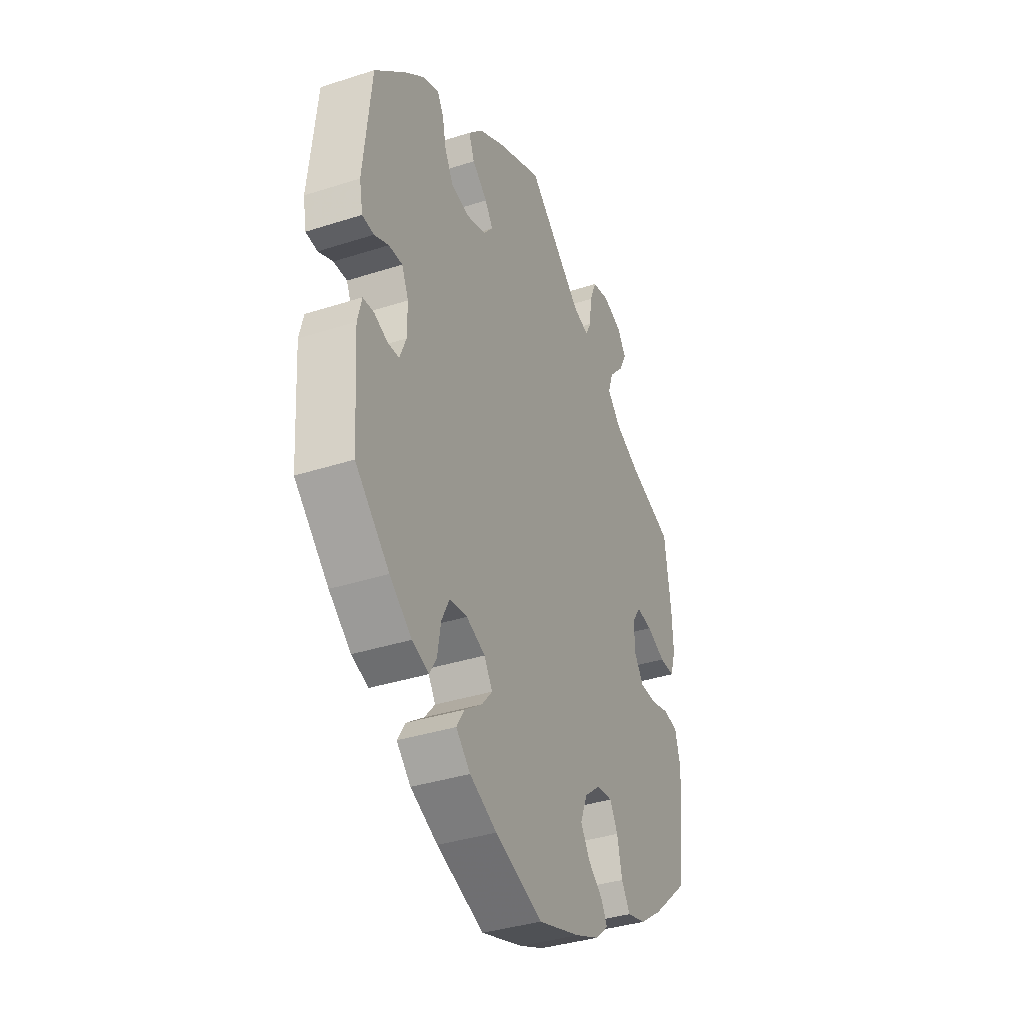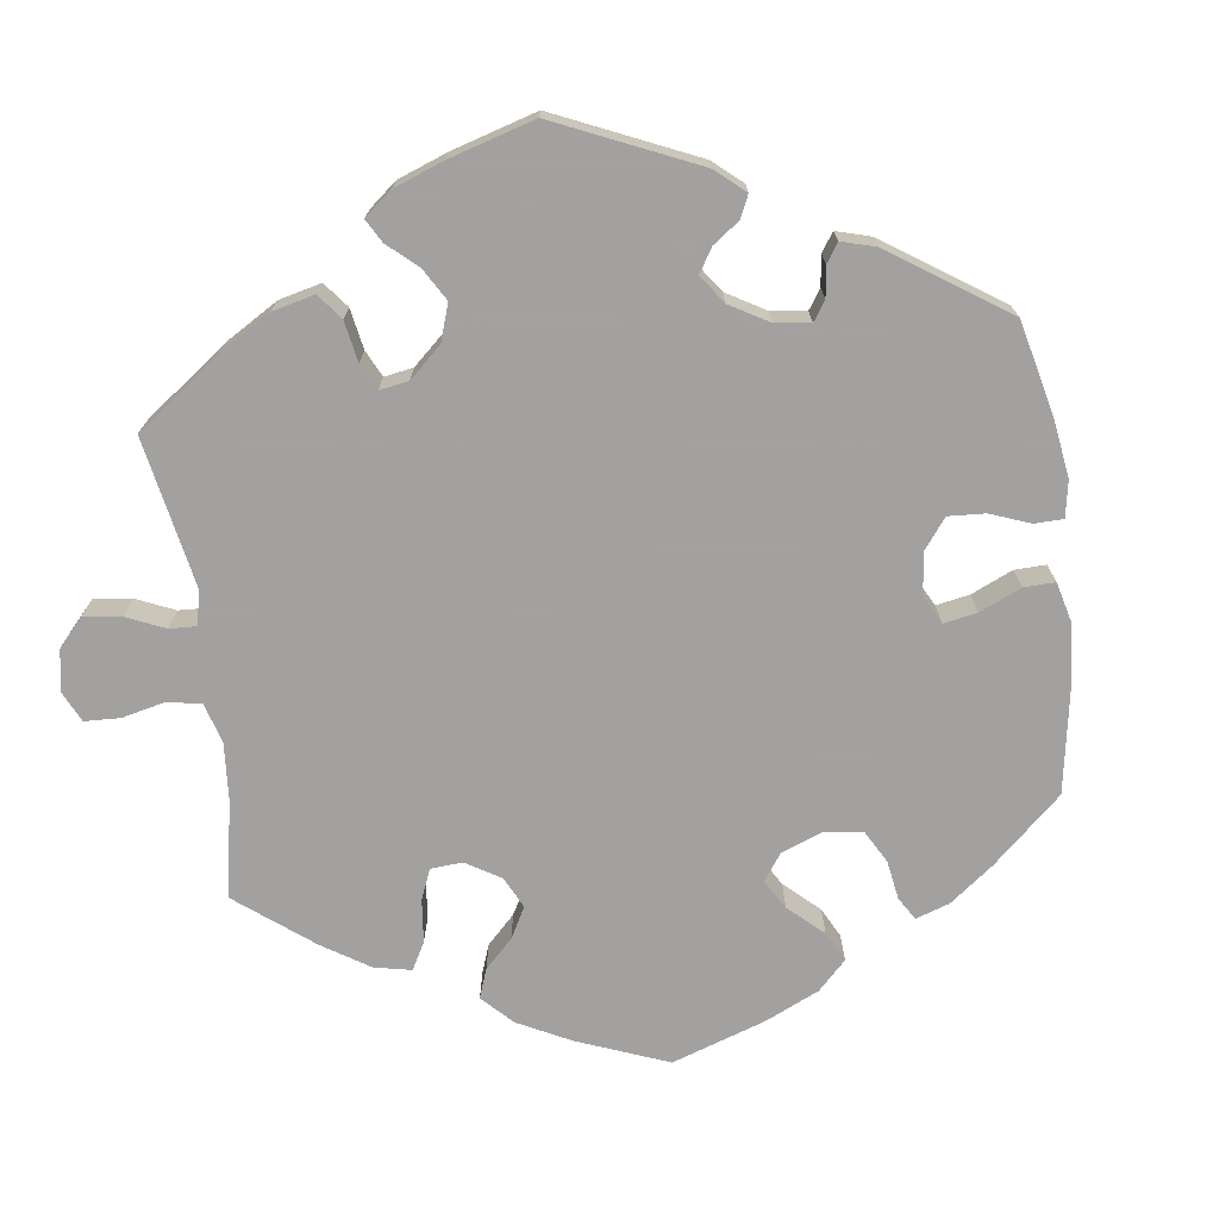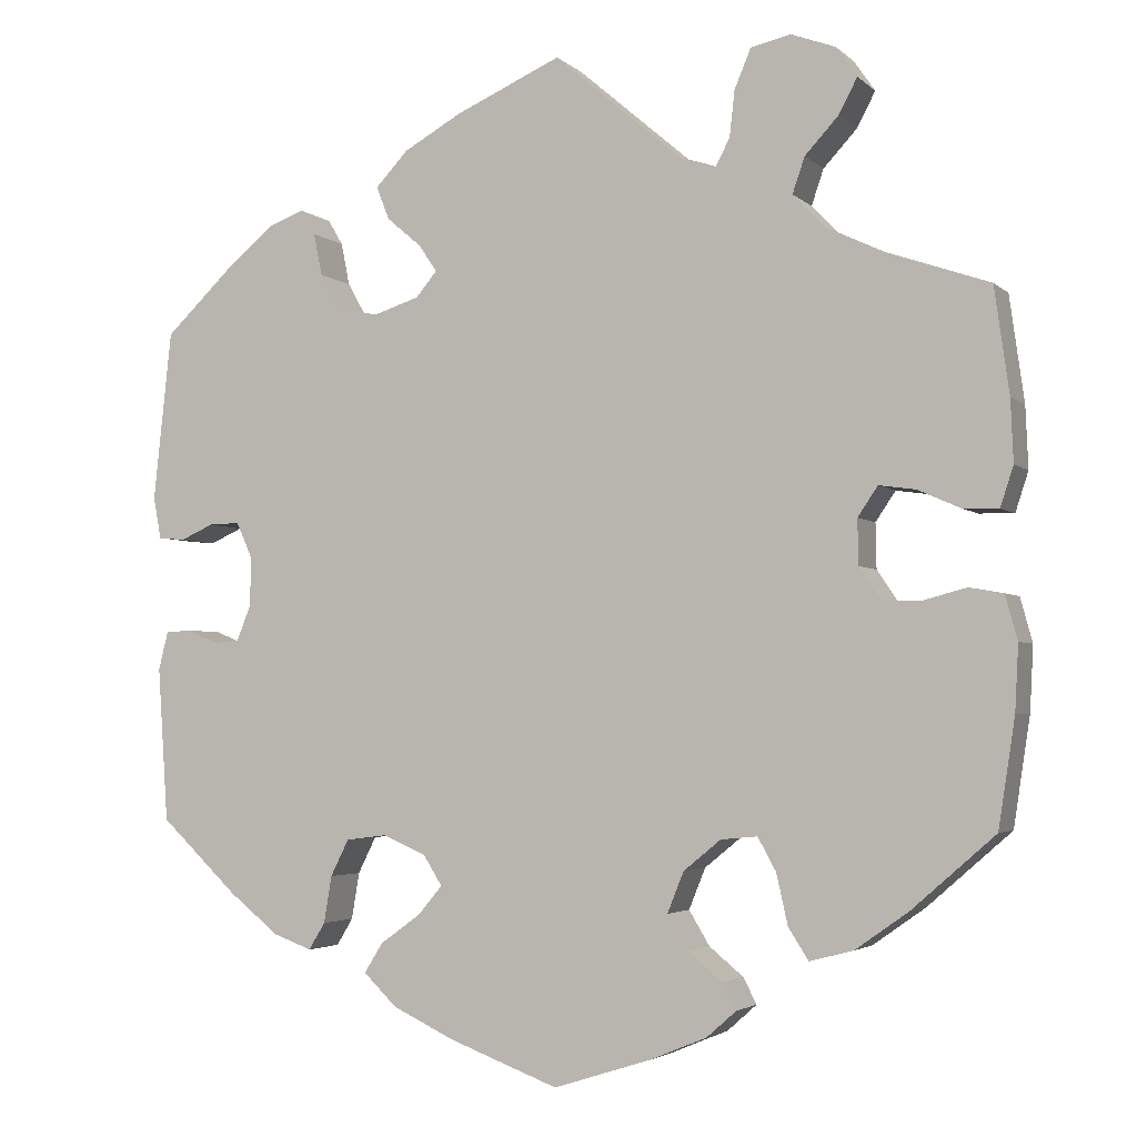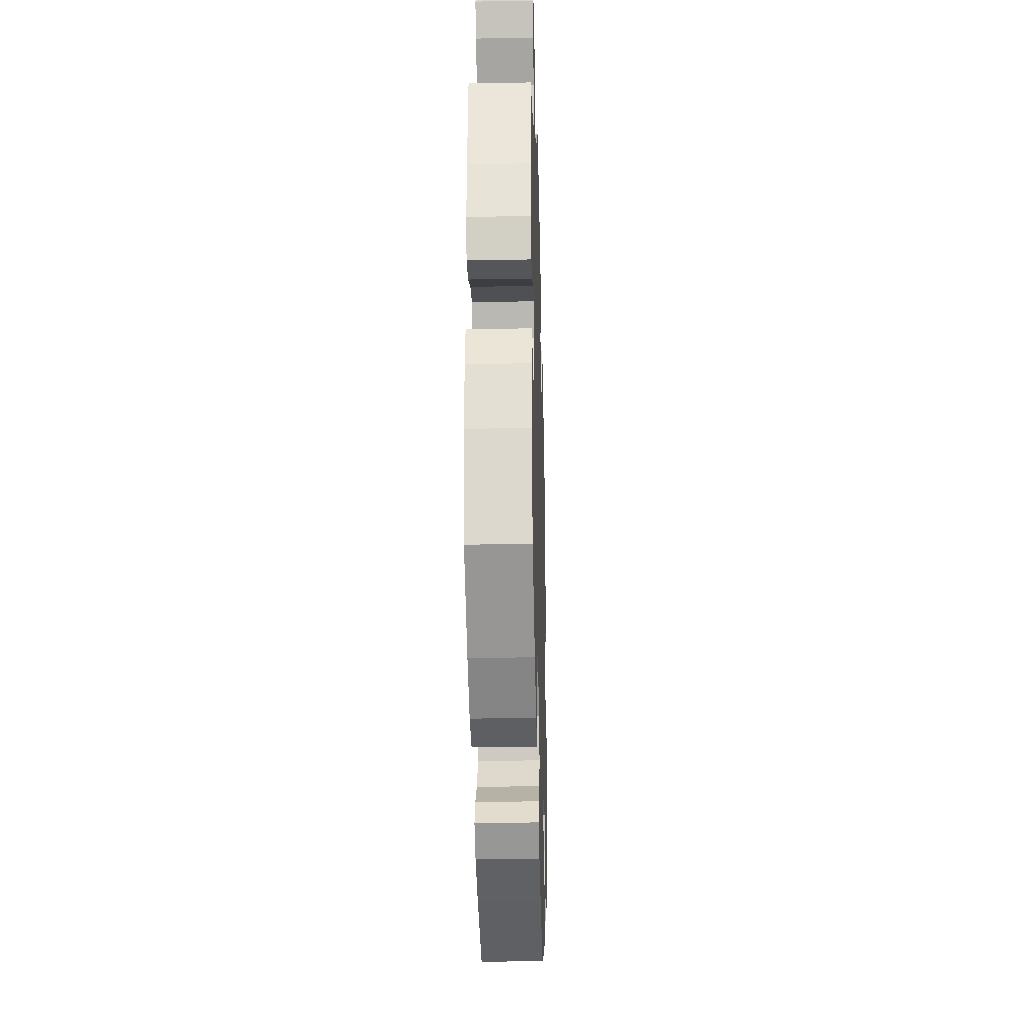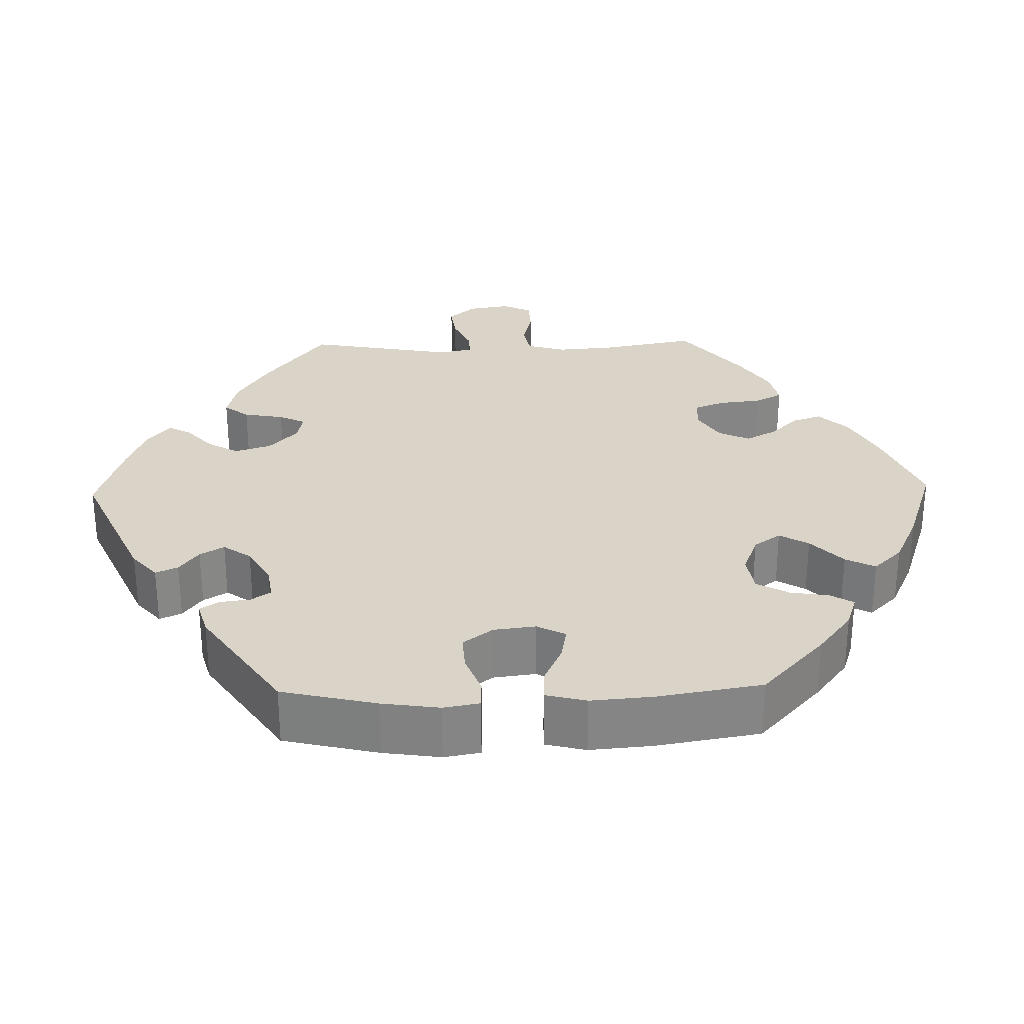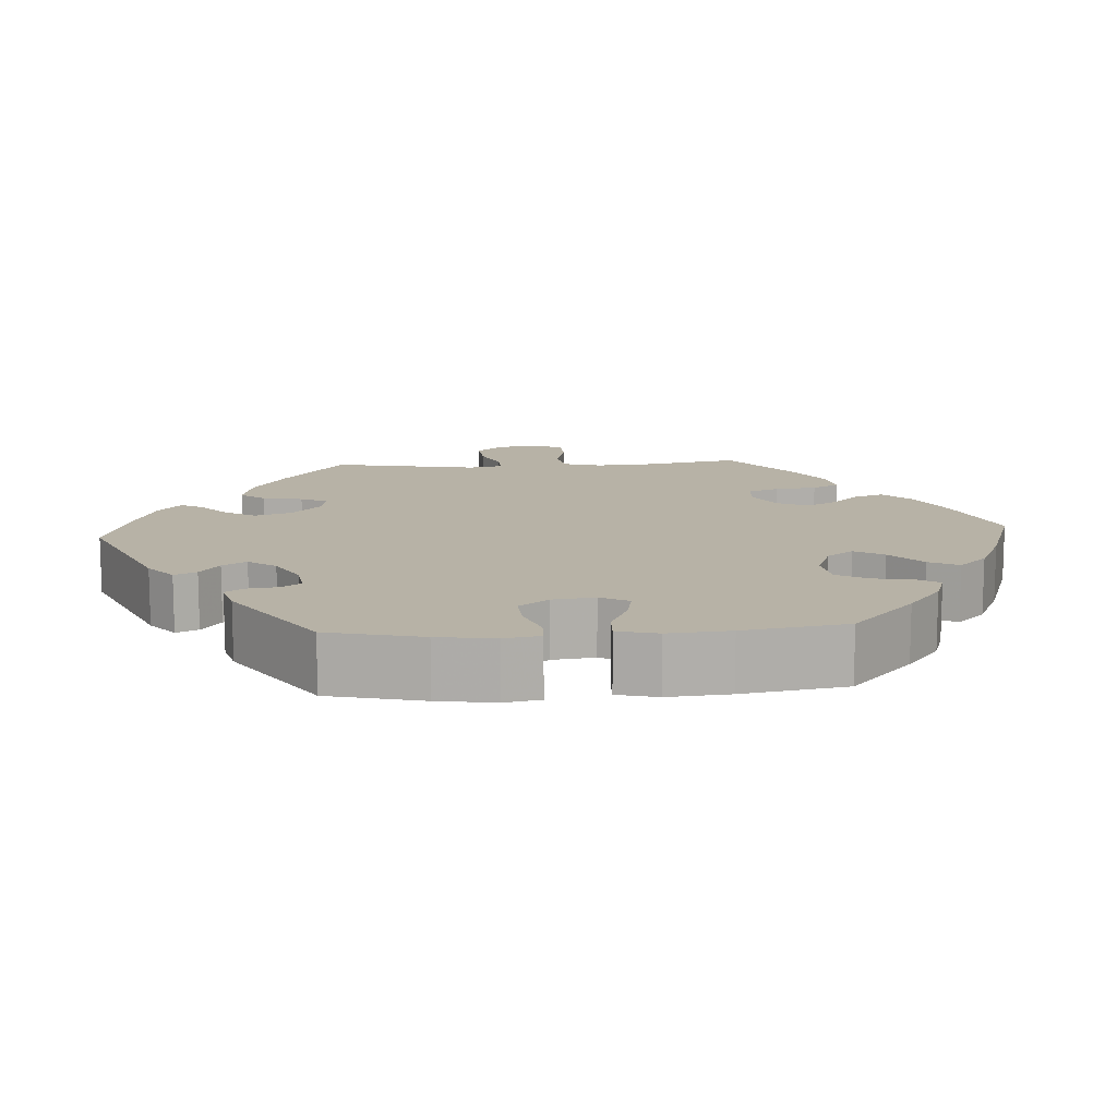
<metadata>
{"format":"obj","ext":"obj","renderer":"f3d","projection":"perspective","resolution":1024,"background":"white","views":[{"elev":-36.8,"azim":112.7,"up":"+Z"},{"elev":-72.3,"azim":67.6,"up":"+Y"},{"elev":-3.3,"azim":-157.5,"up":"+Z"},{"elev":-26.8,"azim":-88.4,"up":"+Z"},{"elev":28.5,"azim":148.5,"up":"+Y"},{"elev":12.5,"azim":146.3,"up":"+Y"}]}
</metadata>
<code>
v -0.112 0.07 -0.542
v -0.177 0.07 -0.515
v -0.211 0.07 -0.485
v -0.195 0.07 -0.455
v -0.156 0.07 -0.423
v -0.132 0.07 -0.383
v -0.151 0.07 -0.336
v -0.194 0.07 -0.301
v -0.236 0.07 -0.297
v -0.257 0.07 -0.335
v -0.27 0.07 -0.393
v -0.293 0.07 -0.429
v -0.343 0.07 -0.416
v -0.404 0.07 -0.373
v -0.5 0.07 -0.289
v -0.519 0.07 -0.165
v -0.523 0.07 -0.09
v -0.509 0.07 -0.039
v -0.47 0.07 -0.032
v -0.421 0.07 -0.045
v -0.376 0.07 -0.044
v -0.351 0.07 -0.007
v -0.35 0.07 0.045
v -0.373 0.07 0.079
v -0.415 0.07 0.073
v -0.465 0.07 0.051
v -0.505 0.07 0.05
v -0.52 0.07 0.096
v -0.517 0.07 0.167
v -0.5 0.07 0.289
v -0.382 0.07 0.33
v -0.315 0.07 0.362
v -0.279 0.07 0.4
v -0.293 0.07 0.441
v -0.332 0.07 0.483
v -0.353 0.07 0.523
v -0.329 0.07 0.558
v -0.278 0.07 0.577
v -0.232 0.07 0.567
v -0.213 0.07 0.522
v -0.207 0.07 0.469
v -0.191 0.07 0.438
v -0.148 0.07 0.452
v -0.001 0.07 0.578
v 0.12 0.07 0.525
v 0.188 0.07 0.487
v 0.226 0.07 0.447
v 0.211 0.07 0.409
v 0.171 0.07 0.375
v 0.15 0.07 0.344
v 0.174 0.07 0.315
v 0.227 0.07 0.298
v 0.275 0.07 0.308
v 0.298 0.07 0.349
v 0.308 0.07 0.398
v 0.325 0.07 0.427
v 0.367 0.07 0.411
v 0.419 0.07 0.368
v 0.501 0.07 0.29
v 0.522 0.07 0.094
v 0.513 0.07 0.046
v 0.482 0.07 0.043
v 0.444 0.07 0.06
v 0.408 0.07 0.061
v 0.39 0.07 0.021
v 0.39 0.07 -0.036
v 0.407 0.07 -0.078
v 0.437 0.07 -0.08
v 0.473 0.07 -0.065
v 0.502 0.07 -0.067
v 0.513 0.07 -0.111
v 0.501 0.07 -0.289
v 0.411 0.07 -0.374
v 0.353 0.07 -0.42
v 0.309 0.07 -0.436
v 0.29 0.07 -0.405
v 0.281 0.07 -0.351
v 0.26 0.07 -0.309
v 0.213 0.07 -0.303
v 0.163 0.07 -0.324
v 0.141 0.07 -0.359
v 0.169 0.07 -0.392
v 0.216 0.07 -0.426
v 0.237 0.07 -0.46
v 0.199 0.07 -0.497
v 0.127 0.07 -0.531
v 0.001 0.07 -0.578
v -0.112 0 -0.542
v -0.177 0 -0.515
v -0.211 0 -0.485
v -0.195 0 -0.455
v -0.156 0 -0.423
v -0.132 0 -0.383
v -0.151 0 -0.336
v -0.194 0 -0.301
v -0.236 0 -0.297
v -0.257 0 -0.335
v -0.27 0 -0.393
v -0.293 0 -0.429
v -0.343 0 -0.416
v -0.404 0 -0.373
v -0.5 0 -0.289
v -0.519 0 -0.165
v -0.523 0 -0.09
v -0.509 0 -0.039
v -0.47 0 -0.032
v -0.421 0 -0.045
v -0.376 0 -0.044
v -0.351 0 -0.007
v -0.35 0 0.045
v -0.373 0 0.079
v -0.415 0 0.073
v -0.465 0 0.051
v -0.505 0 0.05
v -0.52 0 0.096
v -0.517 0 0.167
v -0.5 0 0.289
v -0.382 0 0.33
v -0.315 0 0.362
v -0.279 0 0.4
v -0.293 0 0.441
v -0.332 0 0.483
v -0.353 0 0.523
v -0.329 0 0.558
v -0.278 0 0.577
v -0.232 0 0.567
v -0.213 0 0.522
v -0.207 0 0.469
v -0.191 0 0.438
v -0.148 0 0.452
v -0.001 0 0.578
v 0.12 0 0.525
v 0.188 0 0.487
v 0.226 0 0.447
v 0.211 0 0.409
v 0.171 0 0.375
v 0.15 0 0.344
v 0.174 0 0.315
v 0.227 0 0.298
v 0.275 0 0.308
v 0.298 0 0.349
v 0.308 0 0.398
v 0.325 0 0.427
v 0.367 0 0.411
v 0.419 0 0.368
v 0.501 0 0.29
v 0.522 0 0.094
v 0.513 0 0.046
v 0.482 0 0.043
v 0.444 0 0.06
v 0.408 0 0.061
v 0.39 0 0.021
v 0.39 0 -0.036
v 0.407 0 -0.078
v 0.437 0 -0.08
v 0.473 0 -0.065
v 0.502 0 -0.067
v 0.513 0 -0.111
v 0.501 0 -0.289
v 0.411 0 -0.374
v 0.353 0 -0.42
v 0.309 0 -0.436
v 0.29 0 -0.405
v 0.281 0 -0.351
v 0.26 0 -0.309
v 0.213 0 -0.303
v 0.163 0 -0.324
v 0.141 0 -0.359
v 0.169 0 -0.392
v 0.216 0 -0.426
v 0.237 0 -0.46
v 0.199 0 -0.497
v 0.127 0 -0.531
v 0.001 0 -0.578
f 82 83 84 85
f 81 82 85 86
f 74 75 76 77
f 74 77 78
f 73 74 78
f 72 73 78
f 71 72 78 79
f 68 69 70 71
f 67 68 71 79
f 60 61 62 63
f 60 63 64
f 59 60 64
f 58 59 64 65
f 54 55 56 57
f 53 54 57 58
f 46 47 48 49
f 46 49 50
f 43 44 45 46
f 42 43 46 50
f 38 39 40 41
f 38 41 42
f 37 38 42
f 34 35 36 37
f 33 34 37 42
f 32 33 42 50
f 28 29 30 31
f 25 26 27 28
f 24 25 28 31
f 23 24 31 32
f 17 18 19 20
f 17 20 21
f 16 17 21
f 15 16 21
f 14 15 21 22
f 10 11 12 13
f 9 10 13 14
f 2 3 4 5
f 2 5 6
f 1 2 6
f 81 86 87 1
f 66 67 79 80
f 65 66 80
f 53 58 65 80
f 52 53 80 81
f 51 52 81 1
f 22 23 32 50
f 9 14 22 50
f 8 9 50 51
f 7 8 51
f 6 7 51
f 1 6 51
f 172 171 170 169
f 173 172 169 168
f 164 163 162 161
f 165 164 161
f 165 161 160
f 165 160 159
f 166 165 159 158
f 158 157 156 155
f 166 158 155 154
f 150 149 148 147
f 151 150 147
f 151 147 146
f 152 151 146 145
f 144 143 142 141
f 145 144 141 140
f 136 135 134 133
f 137 136 133
f 133 132 131 130
f 137 133 130 129
f 128 127 126 125
f 129 128 125
f 129 125 124
f 124 123 122 121
f 129 124 121 120
f 137 129 120 119
f 118 117 116 115
f 115 114 113 112
f 118 115 112 111
f 119 118 111 110
f 107 106 105 104
f 108 107 104
f 108 104 103
f 108 103 102
f 109 108 102 101
f 100 99 98 97
f 101 100 97 96
f 92 91 90 89
f 93 92 89
f 93 89 88
f 88 174 173 168
f 167 166 154 153
f 167 153 152
f 167 152 145 140
f 168 167 140 139
f 88 168 139 138
f 137 119 110 109
f 137 109 101 96
f 138 137 96 95
f 138 95 94
f 138 94 93
f 138 93 88
f 1 88 89 2
f 2 89 90 3
f 3 90 91 4
f 4 91 92 5
f 5 92 93 6
f 6 93 94 7
f 7 94 95 8
f 8 95 96 9
f 9 96 97 10
f 10 97 98 11
f 11 98 99 12
f 12 99 100 13
f 13 100 101 14
f 14 101 102 15
f 15 102 103 16
f 16 103 104 17
f 17 104 105 18
f 18 105 106 19
f 19 106 107 20
f 20 107 108 21
f 21 108 109 22
f 22 109 110 23
f 23 110 111 24
f 24 111 112 25
f 25 112 113 26
f 26 113 114 27
f 27 114 115 28
f 28 115 116 29
f 29 116 117 30
f 30 117 118 31
f 31 118 119 32
f 32 119 120 33
f 33 120 121 34
f 34 121 122 35
f 35 122 123 36
f 36 123 124 37
f 37 124 125 38
f 38 125 126 39
f 39 126 127 40
f 40 127 128 41
f 41 128 129 42
f 42 129 130 43
f 43 130 131 44
f 44 131 132 45
f 45 132 133 46
f 46 133 134 47
f 47 134 135 48
f 48 135 136 49
f 49 136 137 50
f 50 137 138 51
f 51 138 139 52
f 52 139 140 53
f 53 140 141 54
f 54 141 142 55
f 55 142 143 56
f 56 143 144 57
f 57 144 145 58
f 58 145 146 59
f 59 146 147 60
f 60 147 148 61
f 61 148 149 62
f 62 149 150 63
f 63 150 151 64
f 64 151 152 65
f 65 152 153 66
f 66 153 154 67
f 67 154 155 68
f 68 155 156 69
f 69 156 157 70
f 70 157 158 71
f 71 158 159 72
f 72 159 160 73
f 73 160 161 74
f 74 161 162 75
f 75 162 163 76
f 76 163 164 77
f 77 164 165 78
f 78 165 166 79
f 79 166 167 80
f 80 167 168 81
f 81 168 169 82
f 82 169 170 83
f 83 170 171 84
f 84 171 172 85
f 85 172 173 86
f 86 173 174 87
f 87 174 88 1

</code>
